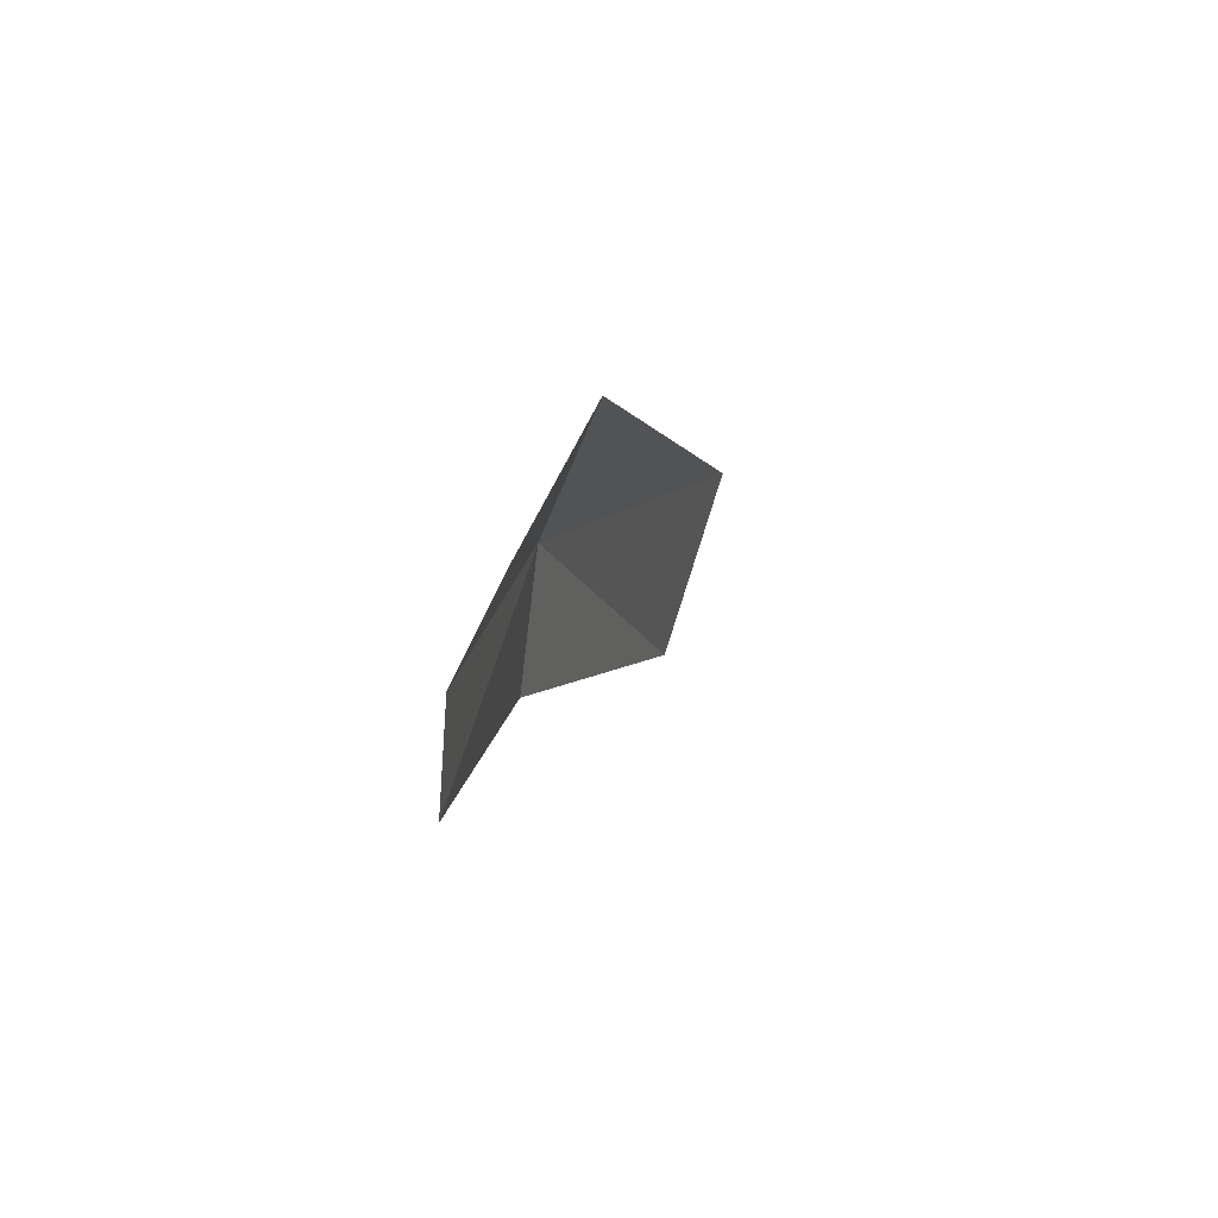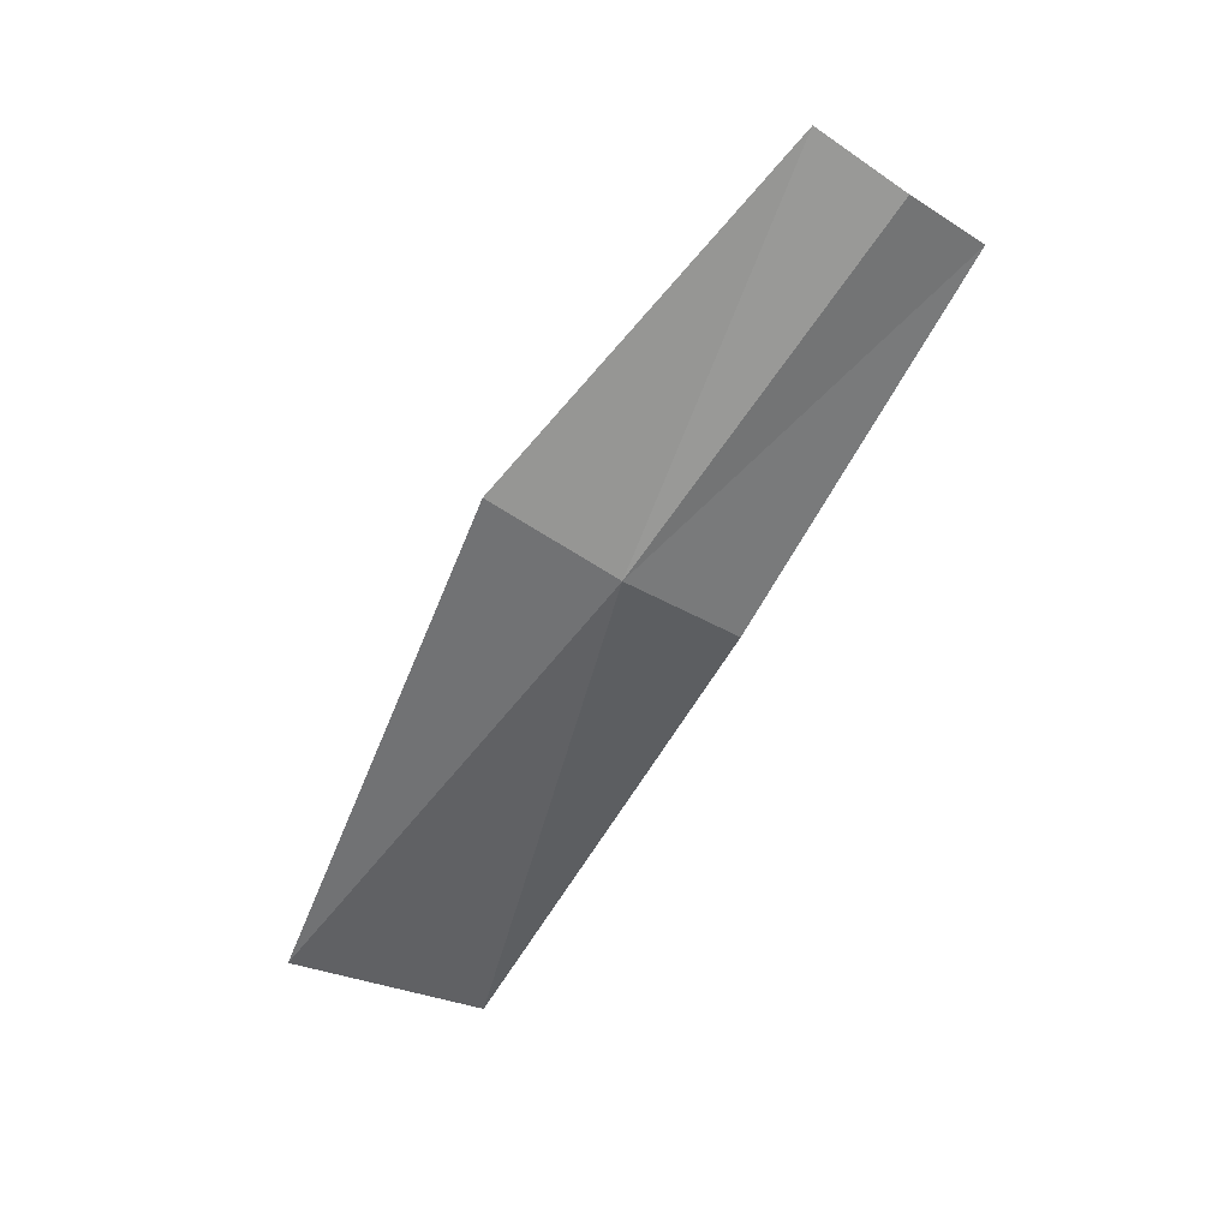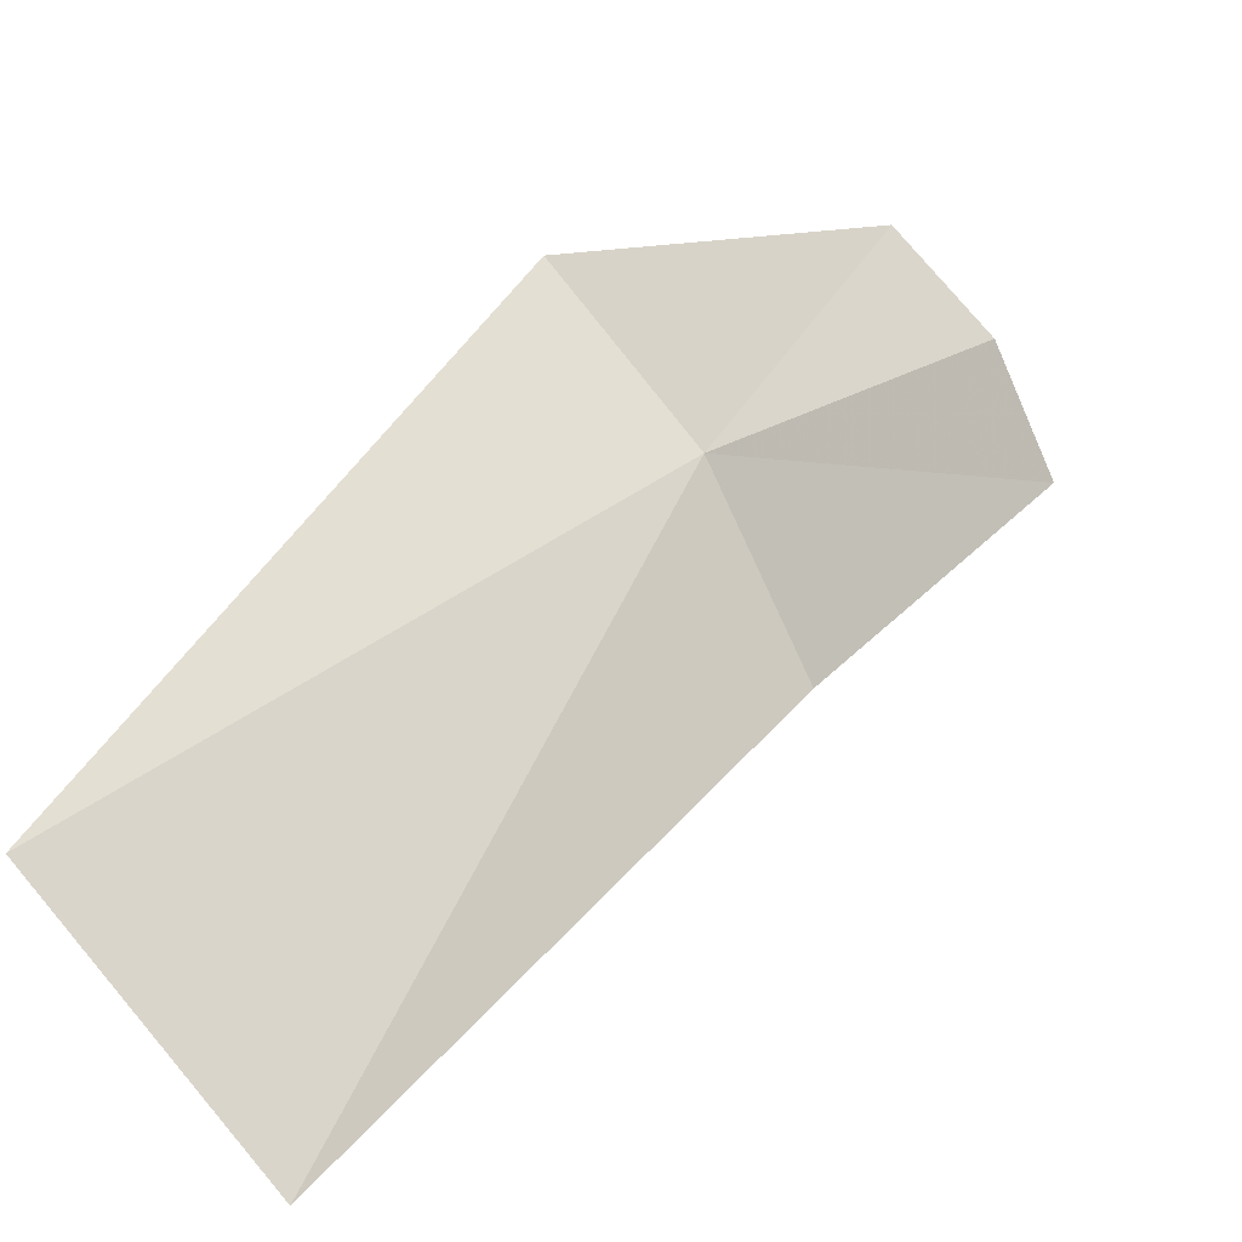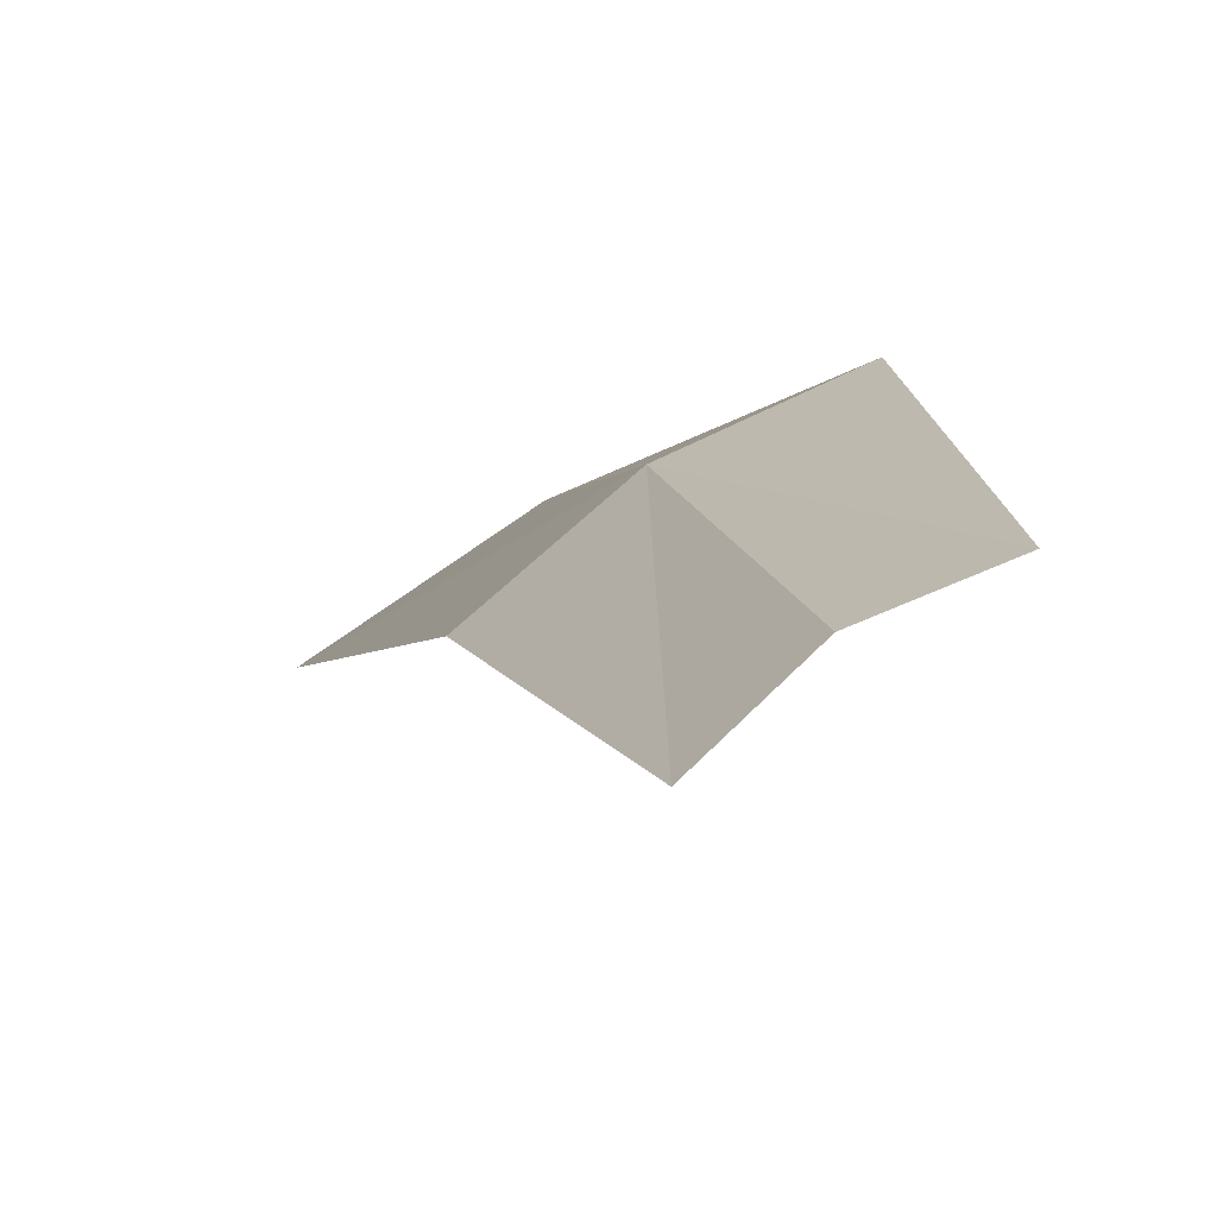
<metadata>
{"format":"obj","ext":"obj","renderer":"f3d","projection":"perspective","resolution":1024,"background":"white","views":[{"elev":69.4,"azim":-28.6,"up":"+Z"},{"elev":31.6,"azim":-151.7,"up":"+Z"},{"elev":47.0,"azim":-174.3,"up":"+Y"},{"elev":-15.4,"azim":-40.7,"up":"+Y"}]}
</metadata>
<code>
v -18.47 -0.3336 8.263
v -20.63 -3.173 5.601
v -13.93 0.0692 -7.97
v -24.92 -8.191 16.1
v -23.53 -6.121 17.94
v -9.642 3.897 -5.041
v -21.33 -4.909 19.76
v -15.44 1.577 10.9
f 1 2 4
f 1 4 5
f 1 5 7
f 1 7 8
f 1 8 6
f 1 3 2
f 1 6 3

</code>
